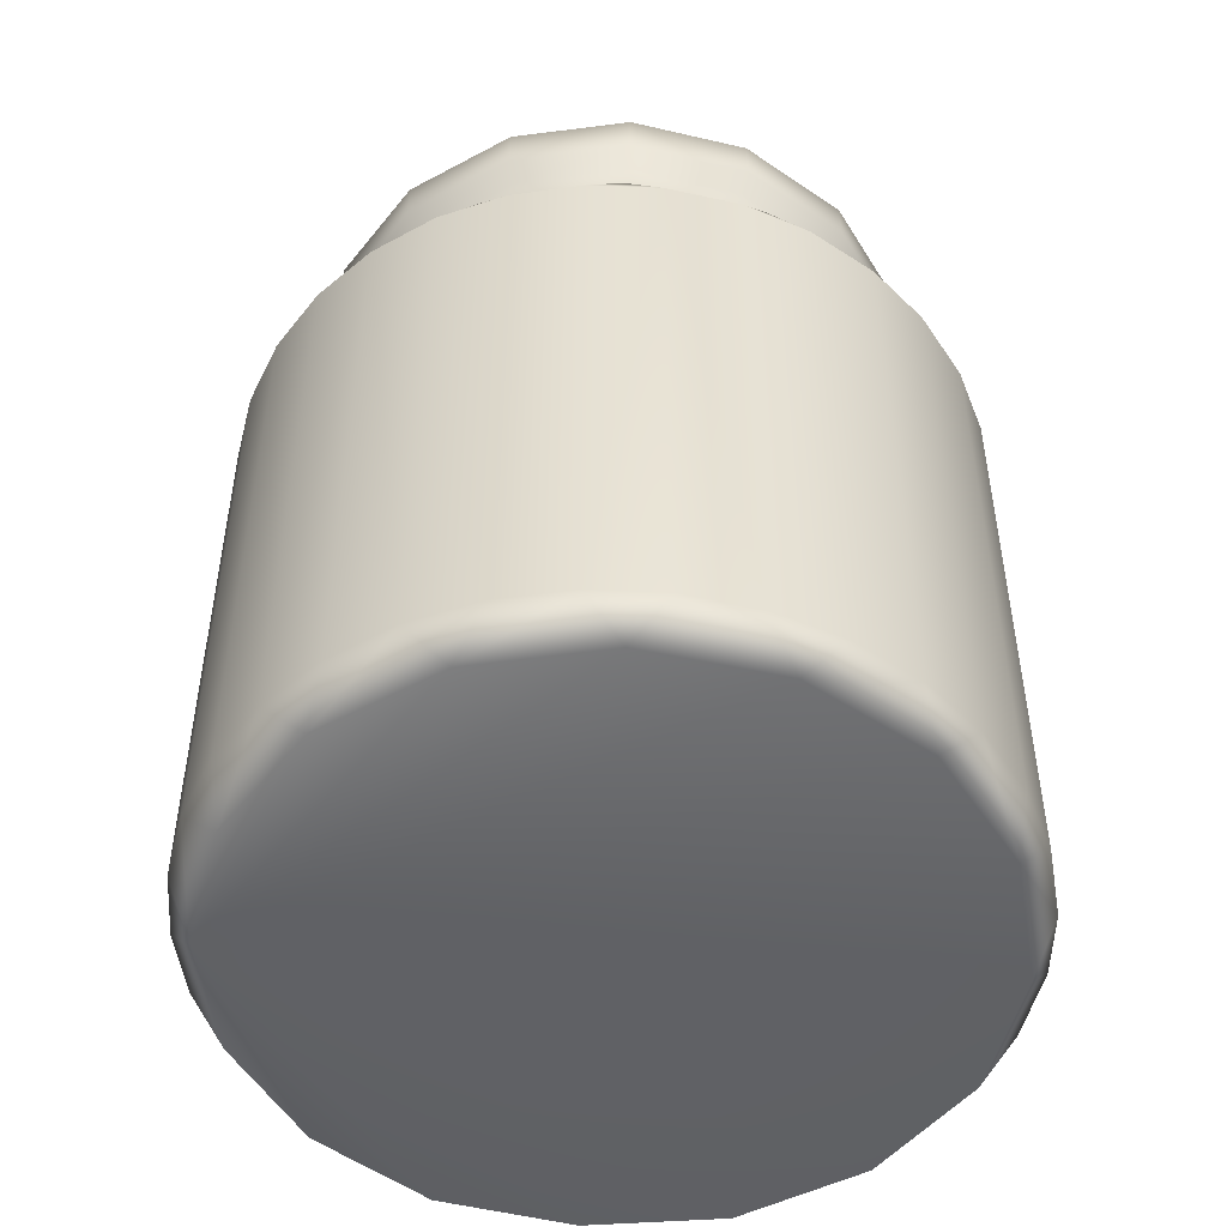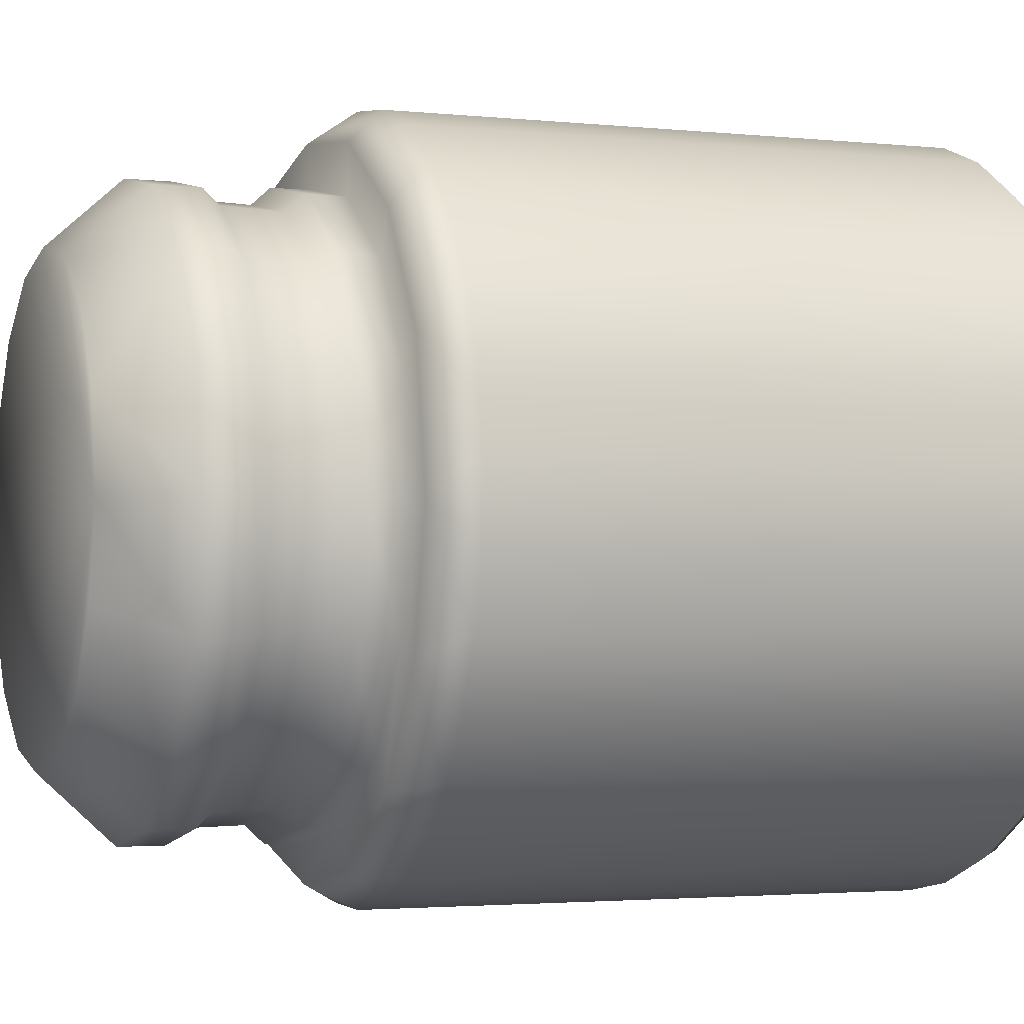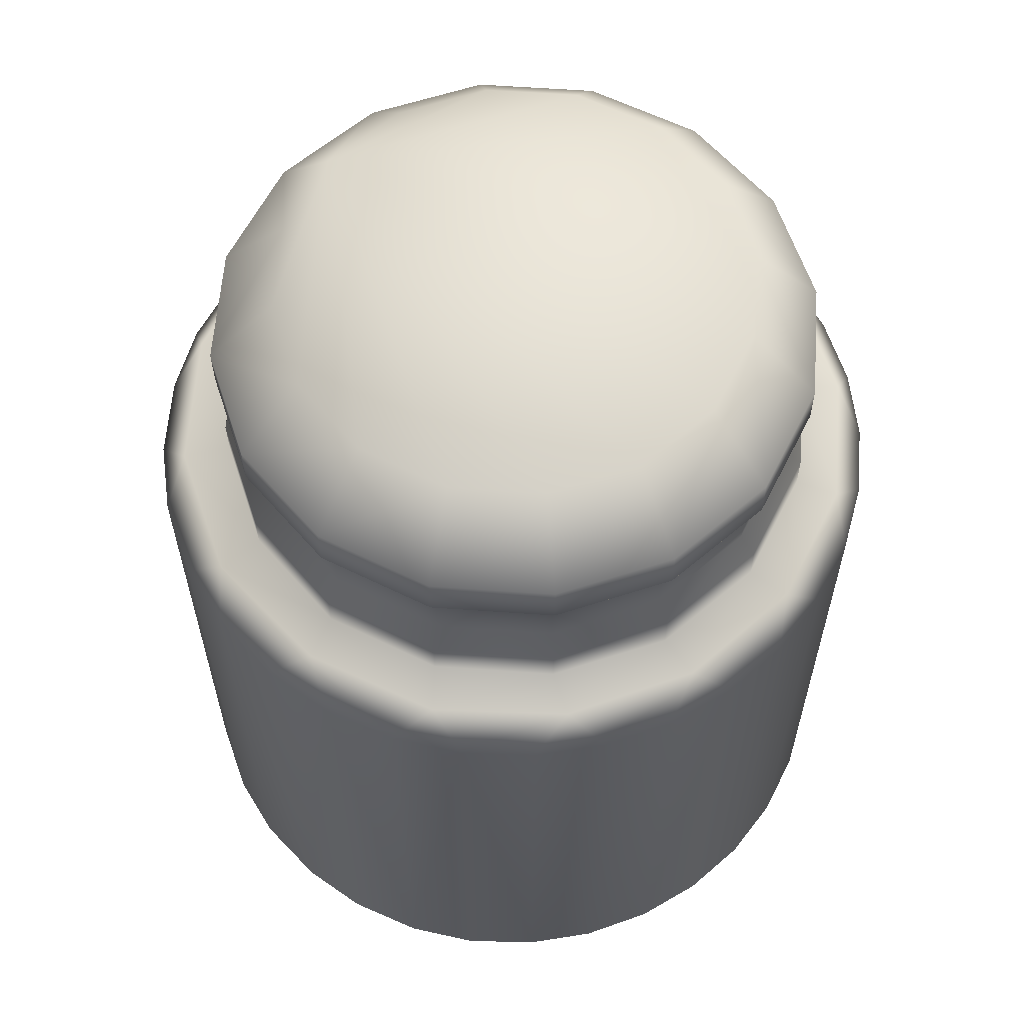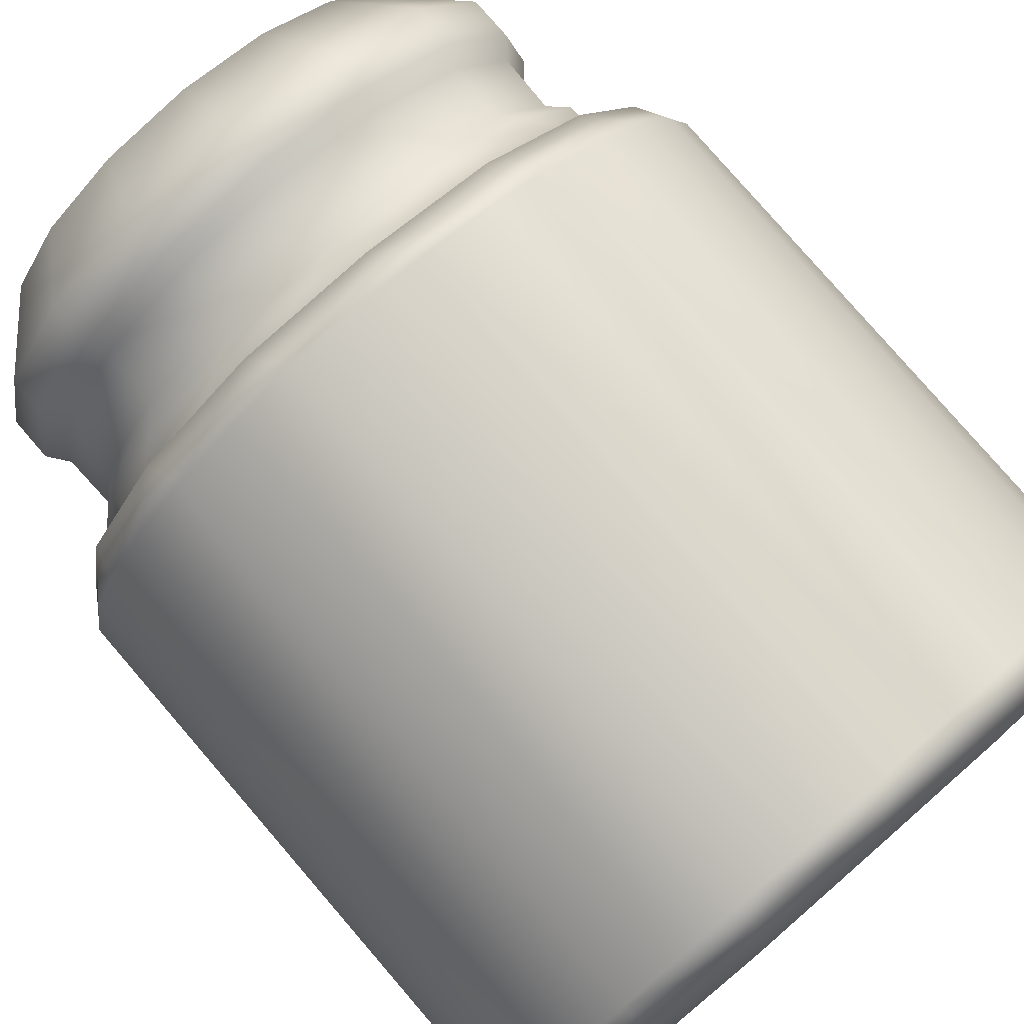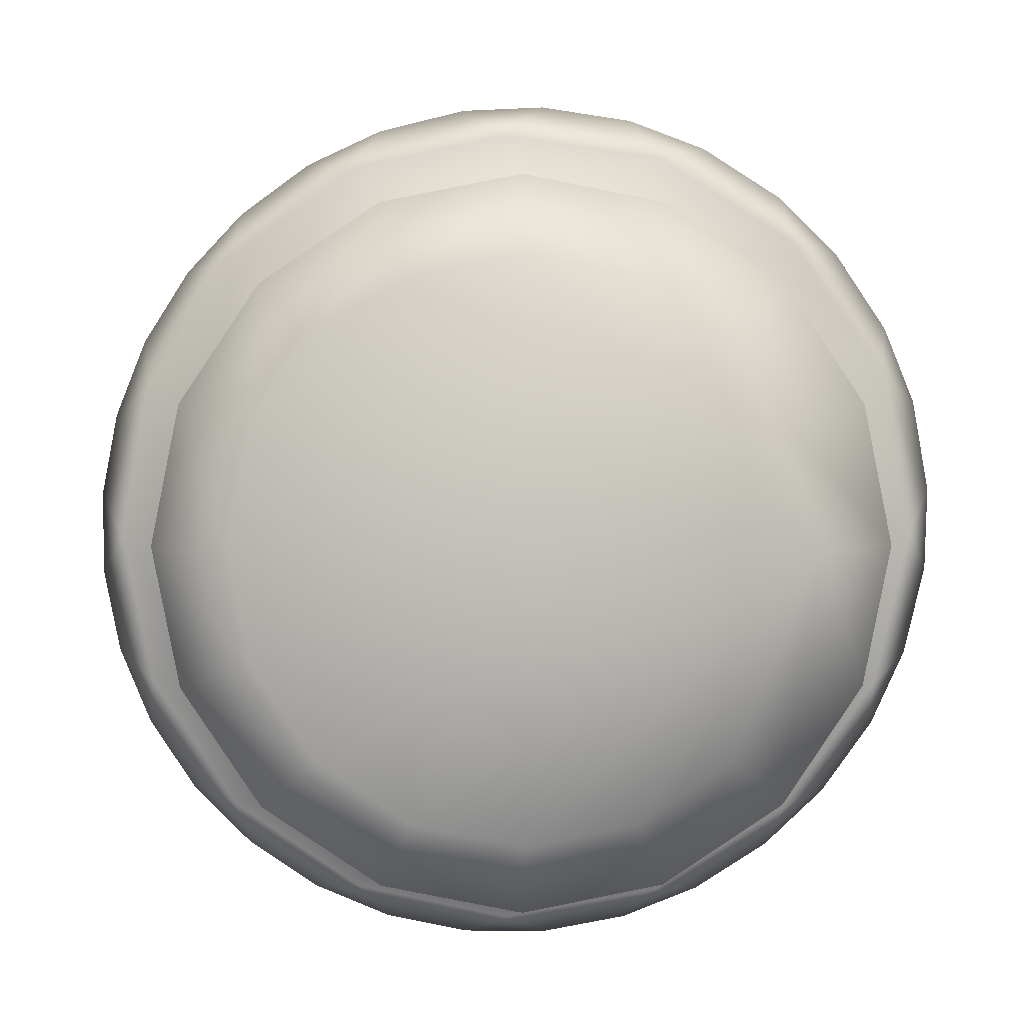
<metadata>
{"format":"obj","ext":"obj","renderer":"f3d","projection":"perspective","resolution":1024,"background":"white","views":[{"elev":-49.8,"azim":-3.2,"up":"+Z"},{"elev":-2.5,"azim":69.6,"up":"+Y"},{"elev":60.9,"azim":-142.0,"up":"+Z"},{"elev":79.6,"azim":139.2,"up":"+Y"},{"elev":3.5,"azim":-1.4,"up":"+Y"}]}
</metadata>
<code>
g Model_30
v 0.2175 -0.5802 -0.8075
v -0.01772 -0.6227 -0.8069
v 0.04484 -0.6612 -0.7345
v 0.173 -0.6374 -0.7348
v 0.04484 -0.6612 0.2881
v 0.29 -0.5914 -0.7351
v 0.4019 -0.52 -0.7354
v 0.4214 -0.4501 -0.8083
v 0.29 -0.5914 0.2886
v 0.173 -0.6374 0.2883
v 0.2175 -0.5802 0.361
v -0.01772 -0.6227 0.3604
v 0.4932 -0.4336 -0.7358
v 0.564 -0.2512 -0.8098
v 0.2063 -0.5114 0.3651
v -0.001348 -0.5526 0.3653
v 0.2063 -0.511 0.434
v -0.001348 -0.5524 0.4343
v 0.1944 -0.482 0.4665
v -0.001348 -0.5209 0.4668
v 0.1956 -0.4844 0.5693
v -0.001348 -0.5236 0.5695
v 0.2062 -0.5099 0.6006
v -0.001348 -0.5512 0.6008
v 0.2062 -0.5094 0.6802
v -0.001348 -0.5507 0.6804
v 0.1603 -0.398 0.8104
v -0.001348 -0.4301 0.8106
v 0.4211 -0.007607 0.8081
v -0.1631 -0.398 0.8104
v -0.3001 -0.3063 0.8099
v -0.3917 -0.1693 0.8091
v -0.4238 -0.007607 0.8081
v -0.3917 0.154 0.8072
v -0.3001 0.2911 0.8064
v -0.1631 0.3826 0.8058
v -0.001348 0.4148 0.8056
v 0.1603 0.3826 0.8058
v 0.2973 0.2911 0.8064
v 0.389 0.154 0.8072
v 0.2973 -0.3063 0.8099
v 0.389 -0.1693 0.8091
v 0.2973 -0.3063 0.8099
v 0.3821 -0.3919 0.6795
v 0.389 -0.1693 0.8091
v 0.3821 -0.3924 0.5999
v 0.4997 -0.216 0.6784
v 0.4211 -0.007607 0.8081
v 0.3626 -0.3728 0.5687
v 0.4997 -0.2165 0.5988
v 0.541 -0.008448 0.6772
v 0.389 0.154 0.8072
v 0.3603 -0.3711 0.4659
v 0.4742 -0.2058 0.5678
v 0.541 -0.008844 0.5976
v 0.4997 0.1992 0.676
v 0.3822 -0.3935 0.4333
v 0.4712 -0.2052 0.465
v 0.3821 0.3751 0.675
v 0.2973 0.2911 0.8064
v 0.1603 0.3826 0.8058
v 0.5134 -0.008844 0.5666
v 0.4997 0.1987 0.5964
v 0.3822 -0.3938 0.3644
v 0.2062 0.4926 0.6743
v -0.001348 0.4148 0.8056
v 0.4999 -0.2175 0.4323
v 0.5101 -0.009561 0.4639
v 0.4742 0.1882 0.5655
v 0.3821 0.3746 0.5954
v 0.4214 -0.4501 0.3618
v -0.001348 0.5339 0.6741
v -0.1631 0.3826 0.8058
v 0.4999 -0.2178 0.3633
v 0.5412 -0.009809 0.431
v 0.4712 0.1862 0.4628
v 0.3626 0.3552 0.5646
v 0.2062 0.4922 0.5947
v -0.2089 0.4926 0.6743
v -0.3001 0.2911 0.8064
v -0.001348 0.5334 0.5944
v 0.1956 0.4668 0.5639
v 0.3603 0.3521 0.4619
v 0.4999 0.1977 0.4298
v -0.3849 0.3751 0.675
v -0.3917 0.154 0.8072
v -0.2089 0.4922 0.5947
v -0.001348 0.506 0.5637
v 0.1944 0.463 0.4613
v 0.5412 -0.01015 0.3621
v 0.3822 0.3738 0.4288
v -0.5024 0.1992 0.676
v -0.4238 -0.007607 0.8081
v -0.5437 -0.008448 0.6772
v -0.3917 -0.1693 0.8091
v -0.5024 0.1987 0.5964
v -0.5024 -0.216 0.6784
v -0.3001 -0.3063 0.8099
v 0.564 -0.2512 0.3634
v -0.3849 0.3746 0.5954
v -0.5437 -0.008844 0.5976
v -0.3849 -0.3919 0.6795
v -0.1631 -0.398 0.8104
v -0.1983 0.4668 0.5639
v -0.477 0.1882 0.5655
v -0.5024 -0.2165 0.5988
v -0.2089 -0.5094 0.6802
v -0.001348 -0.4301 0.8106
v -0.001348 -0.5507 0.6804
v -0.3849 -0.3924 0.5999
v -0.2089 -0.5099 0.6006
v -0.001348 -0.5512 0.6008
v -0.5161 -0.008844 0.5666
v -0.3653 0.3552 0.5646
v -0.477 -0.2058 0.5678
v -0.3654 -0.3728 0.5687
v -0.1984 -0.4844 0.5693
v -0.001348 -0.5236 0.5695
v -0.4739 0.1862 0.4628
v -0.5128 -0.009561 0.4639
v -0.4738 -0.2052 0.465
v -0.363 -0.3711 0.4659
v -0.197 -0.482 0.4665
v -0.001348 -0.5209 0.4668
v -0.209 -0.511 0.434
v -0.001348 -0.5524 0.4343
v -0.385 -0.3935 0.4333
v -0.5026 -0.2175 0.4323
v -0.5438 -0.009809 0.431
v -0.5026 0.1977 0.4298
v -0.209 -0.5114 0.3651
v -0.001348 -0.5526 0.3653
v -0.385 -0.3938 0.3644
v -0.5026 -0.2178 0.3633
v -0.5438 -0.01015 0.3621
v -0.2496 -0.5728 0.3589
v -0.01772 -0.6227 0.3604
v -0.445 -0.4403 0.3586
v -0.5749 -0.2444 0.3583
v -0.5026 0.1975 0.3609
v -0.6214 -0.01434 0.3579
v -0.5786 0.2173 0.3577
v -0.2071 -0.6339 0.2876
v -0.08086 -0.6599 0.2878
v 0.04484 -0.6612 0.2881
v -0.08086 -0.6599 -0.7343
v 0.04484 -0.6612 -0.7345
v -0.01772 -0.6227 -0.8069
v -0.2496 -0.5728 -0.8054
v -0.2071 -0.6339 -0.7341
v -0.3229 -0.5849 -0.7338
v -0.3229 -0.5849 0.2873
v -0.4285 -0.5131 0.287
v -0.6214 -0.01434 -0.8044
v 0.2175 -0.5802 -0.8075
v 0.4214 -0.4501 -0.8083
v 0.564 -0.2512 -0.8098
v 0.6191 -0.01003 -0.8106
v 0.5735 0.2356 -0.8102
v 0.4328 0.4428 -0.8094
v 0.2231 0.5768 -0.8087
v -0.02134 0.6122 -0.8064
v -0.2588 0.5598 -0.8066
v -0.4523 0.4183 -0.805
v -0.5786 0.2173 -0.8042
v -0.445 -0.4403 -0.8051
v -0.5749 -0.2444 -0.8048
v -0.445 -0.4403 -0.8051
v -0.4285 -0.5131 -0.7335
v -0.5168 -0.4236 -0.7333
v -0.5749 -0.2444 -0.8048
v -0.5168 -0.4236 0.2868
v -0.5867 -0.3177 0.2866
v -0.5867 -0.3177 -0.7331
v -0.6346 -0.2015 -0.7329
v -0.6214 -0.01434 -0.8044
v -0.6346 -0.2015 0.2864
v -0.6594 -0.07757 0.2863
v -0.6594 -0.07757 -0.7327
v -0.6602 0.04813 -0.7327
v -0.6602 0.04813 0.2862
v -0.637 0.1729 0.2863
v -0.637 0.1729 -0.7328
v -0.5786 0.2173 -0.8042
v -0.5913 0.29 -0.733
v -0.5913 0.29 0.2865
v -0.5228 0.3991 -0.7333
v -0.4523 0.4183 -0.805
v -0.5228 0.3991 0.2868
v -0.4373 0.4912 -0.7338
v -0.4523 0.4183 0.3585
v -0.3306 0.5698 -0.7344
v -0.2588 0.5598 -0.8066
v -0.4373 0.4912 0.2873
v -0.3306 0.5698 0.2879
v -0.2167 0.623 -0.7351
v -0.08429 0.6556 -0.736
v -0.02134 0.6122 -0.8064
v -0.385 0.3734 0.3599
v -0.2588 0.5598 0.3601
v -0.2167 0.623 0.2886
v -0.08429 0.6556 0.2895
v 0.0413 0.6612 -0.7367
v -0.385 0.3738 0.4288
v -0.02134 0.6122 0.3599
v -0.209 0.4911 0.3592
v -0.363 0.3521 0.4619
v -0.001348 0.5323 0.359
v -0.209 0.4913 0.4281
v -0.1971 0.4631 0.4613
v -0.001348 0.5327 0.4279
v -0.001348 0.502 0.461
v 0.2063 0.4913 0.4281
v 0.2063 0.4911 0.3592
v 0.3822 0.3734 0.3599
v 0.2231 0.5768 0.3622
v 0.4999 0.1975 0.3609
v 0.4328 0.4428 0.363
v 0.6191 -0.01003 0.3641
v 0.5735 0.2356 0.3637
v 0.1805 0.64 0.2908
v 0.0413 0.6612 0.2902
v 0.1805 0.64 -0.7373
v 0.2231 0.5768 -0.8087
v 0.2982 0.5958 -0.7377
v 0.2982 0.5958 0.2912
v 0.4192 0.5186 0.2916
v 0.4192 0.5186 -0.7381
v 0.4328 0.4428 -0.8094
v 0.509 0.4307 -0.7382
v 0.509 0.4307 0.2917
v 0.5892 0.3105 0.2916
v 0.5892 0.3105 -0.7381
v 0.5735 0.2356 -0.8102
v 0.6358 0.1938 -0.7379
v 0.6358 0.1938 0.2914
v 0.6602 0.05305 0.2911
v 0.6602 0.05305 -0.7375
v 0.6191 -0.01003 -0.8106
v 0.6565 -0.07259 -0.7372
v 0.6565 -0.07259 0.2907
v 0.6245 -0.2085 0.2902
v 0.6245 -0.2085 -0.7367
v 0.5725 -0.323 -0.7362
v 0.5725 -0.323 0.2897
v 0.4932 -0.4336 0.2893
v 0.4019 -0.52 0.289
g Model_30_0
f 3 2 1
f 4 3 1
f 5 3 4
f 1 6 4
f 7 6 1
f 8 7 1
f 6 9 4
f 9 6 7
f 10 5 4
f 9 10 4
f 5 10 11
f 10 9 11
f 12 5 11
f 8 13 7
f 13 8 14
f 12 11 15
f 16 12 15
f 15 17 16
f 17 18 16
f 18 17 19
f 20 18 19
f 19 21 20
f 21 22 20
f 21 23 22
f 23 24 22
f 23 25 24
f 25 26 24
f 25 27 26
f 27 28 26
f 27 29 28
f 28 29 30
f 30 29 31
f 31 29 32
f 32 29 33
f 33 29 34
f 34 29 35
f 35 29 36
f 36 29 37
f 37 29 38
f 38 29 39
f 39 29 40
f 41 29 27
f 42 29 41
f 43 27 25
f 44 43 25
f 44 25 23
f 45 43 44
f 46 44 23
f 46 23 21
f 47 45 44
f 47 44 46
f 48 45 47
f 49 46 21
f 49 21 19
f 50 47 46
f 50 46 49
f 51 48 47
f 51 47 50
f 52 48 51
f 53 49 19
f 19 17 53
f 54 50 49
f 54 49 53
f 55 51 50
f 55 50 54
f 56 52 51
f 56 51 55
f 17 57 53
f 57 17 15
f 58 54 53
f 53 57 58
f 56 59 52
f 59 60 52
f 61 60 59
f 62 55 54
f 62 54 58
f 63 56 55
f 59 56 63
f 63 55 62
f 64 57 15
f 15 11 64
f 65 61 59
f 66 61 65
f 57 67 58
f 67 57 64
f 68 62 58
f 58 67 68
f 69 63 62
f 69 62 68
f 70 59 63
f 65 59 70
f 70 63 69
f 11 71 64
f 11 9 71
f 72 66 65
f 73 66 72
f 74 67 64
f 64 71 74
f 67 75 68
f 75 67 74
f 76 69 68
f 68 75 76
f 77 70 69
f 77 69 76
f 78 65 70
f 72 65 78
f 78 70 77
f 79 73 72
f 80 73 79
f 81 72 78
f 79 72 81
f 82 78 77
f 81 78 82
f 83 77 76
f 82 77 83
f 75 84 76
f 76 84 83
f 85 80 79
f 86 80 85
f 87 79 81
f 85 79 87
f 88 81 82
f 87 81 88
f 89 82 83
f 88 82 89
f 84 75 90
f 90 75 74
f 84 91 83
f 83 91 89
f 92 86 85
f 93 86 92
f 94 93 92
f 95 93 94
f 96 92 85
f 94 92 96
f 97 95 94
f 98 95 97
f 74 99 90
f 71 99 74
f 100 96 85
f 100 85 87
f 101 94 96
f 97 94 101
f 102 98 97
f 103 98 102
f 100 87 104
f 104 87 88
f 105 96 100
f 101 96 105
f 106 97 101
f 102 97 106
f 107 103 102
f 108 103 107
f 109 108 107
f 107 102 110
f 110 102 106
f 109 107 111
f 111 107 110
f 112 109 111
f 106 101 113
f 113 101 105
f 114 105 100
f 114 100 104
f 110 106 115
f 115 106 113
f 111 110 116
f 116 110 115
f 112 111 117
f 117 111 116
f 118 112 117
f 113 105 119
f 119 105 114
f 115 113 120
f 120 113 119
f 116 115 121
f 121 115 120
f 117 116 122
f 122 116 121
f 118 117 123
f 123 117 122
f 124 118 123
f 123 125 124
f 125 126 124
f 122 127 123
f 127 125 123
f 121 128 122
f 128 127 122
f 120 129 121
f 129 128 121
f 119 130 120
f 130 129 120
f 126 125 131
f 132 126 131
f 125 127 133
f 131 125 133
f 127 128 134
f 133 127 134
f 128 129 135
f 134 128 135
f 131 136 132
f 136 137 132
f 133 138 131
f 138 136 131
f 134 139 133
f 139 138 133
f 129 130 140
f 135 129 140
f 135 141 134
f 141 139 134
f 140 142 135
f 142 141 135
f 136 143 137
f 143 144 137
f 144 145 137
f 145 144 146
f 144 143 146
f 147 145 146
f 148 147 146
f 148 146 149
f 143 150 146
f 146 150 149
f 150 143 151
f 150 151 149
f 152 143 136
f 143 152 151
f 153 152 136
f 152 153 151
f 138 153 136
f 149 154 148
f 155 148 154
f 156 155 154
f 157 156 154
f 158 157 154
f 159 158 154
f 160 159 154
f 161 160 154
f 162 161 154
f 163 162 154
f 164 163 154
f 165 164 154
f 149 166 154
f 166 167 154
f 149 151 168
f 151 169 168
f 153 169 151
f 169 170 168
f 169 153 170
f 168 170 171
f 153 172 170
f 172 153 138
f 173 172 138
f 172 173 170
f 139 173 138
f 170 174 171
f 173 174 170
f 174 175 171
f 174 173 175
f 171 175 176
f 177 173 139
f 173 177 175
f 178 177 139
f 177 178 175
f 141 178 139
f 175 179 176
f 178 179 175
f 179 180 176
f 179 178 180
f 181 178 141
f 178 181 180
f 182 181 141
f 181 182 180
f 142 182 141
f 180 183 176
f 182 183 180
f 183 184 176
f 183 182 185
f 183 185 184
f 186 182 142
f 182 186 185
f 185 187 184
f 187 188 184
f 186 189 185
f 189 186 142
f 189 187 185
f 187 190 188
f 187 189 190
f 191 189 142
f 191 142 140
f 190 192 188
f 192 193 188
f 189 194 190
f 194 189 191
f 194 195 190
f 195 192 190
f 195 194 191
f 192 196 193
f 192 195 196
f 196 197 193
f 197 198 193
f 199 191 140
f 200 195 191
f 200 191 199
f 195 201 196
f 201 195 200
f 202 197 196
f 201 202 196
f 198 197 203
f 197 202 203
f 199 140 204
f 140 130 204
f 205 202 201
f 200 205 201
f 206 200 199
f 199 204 206
f 207 204 130
f 119 207 130
f 207 119 114
f 206 208 200
f 208 205 200
f 204 209 206
f 209 204 207
f 206 209 208
f 207 114 210
f 210 209 207
f 114 104 210
f 211 209 210
f 209 211 208
f 210 104 212
f 212 211 210
f 104 88 212
f 212 88 89
f 89 213 212
f 213 211 212
f 91 213 89
f 208 211 214
f 211 213 214
f 213 91 215
f 214 213 215
f 214 216 208
f 216 205 208
f 215 91 217
f 91 84 217
f 217 84 90
f 215 218 214
f 218 216 214
f 90 219 217
f 99 219 90
f 217 220 215
f 220 218 215
f 219 220 217
f 216 221 205
f 221 222 205
f 222 202 205
f 202 222 203
f 222 221 203
f 221 223 203
f 203 223 198
f 223 224 198
f 223 221 225
f 224 223 225
f 226 221 216
f 221 226 225
f 227 226 216
f 226 227 225
f 218 227 216
f 225 228 224
f 227 228 225
f 228 229 224
f 228 227 230
f 229 228 230
f 231 227 218
f 227 231 230
f 232 231 218
f 231 232 230
f 220 232 218
f 230 233 229
f 232 233 230
f 233 234 229
f 233 232 235
f 234 233 235
f 236 232 220
f 232 236 235
f 237 236 220
f 236 237 235
f 219 237 220
f 235 238 234
f 237 238 235
f 238 239 234
f 239 238 240
f 238 237 240
f 239 240 14
f 241 237 219
f 237 241 240
f 242 241 219
f 241 242 240
f 99 242 219
f 240 243 14
f 242 243 240
f 14 243 244
f 243 242 244
f 244 13 14
f 245 242 99
f 242 245 244
f 246 13 244
f 245 246 244
f 246 245 99
f 13 246 7
f 71 246 99
f 246 247 7
f 247 246 71
f 247 9 7
f 9 247 71

</code>
